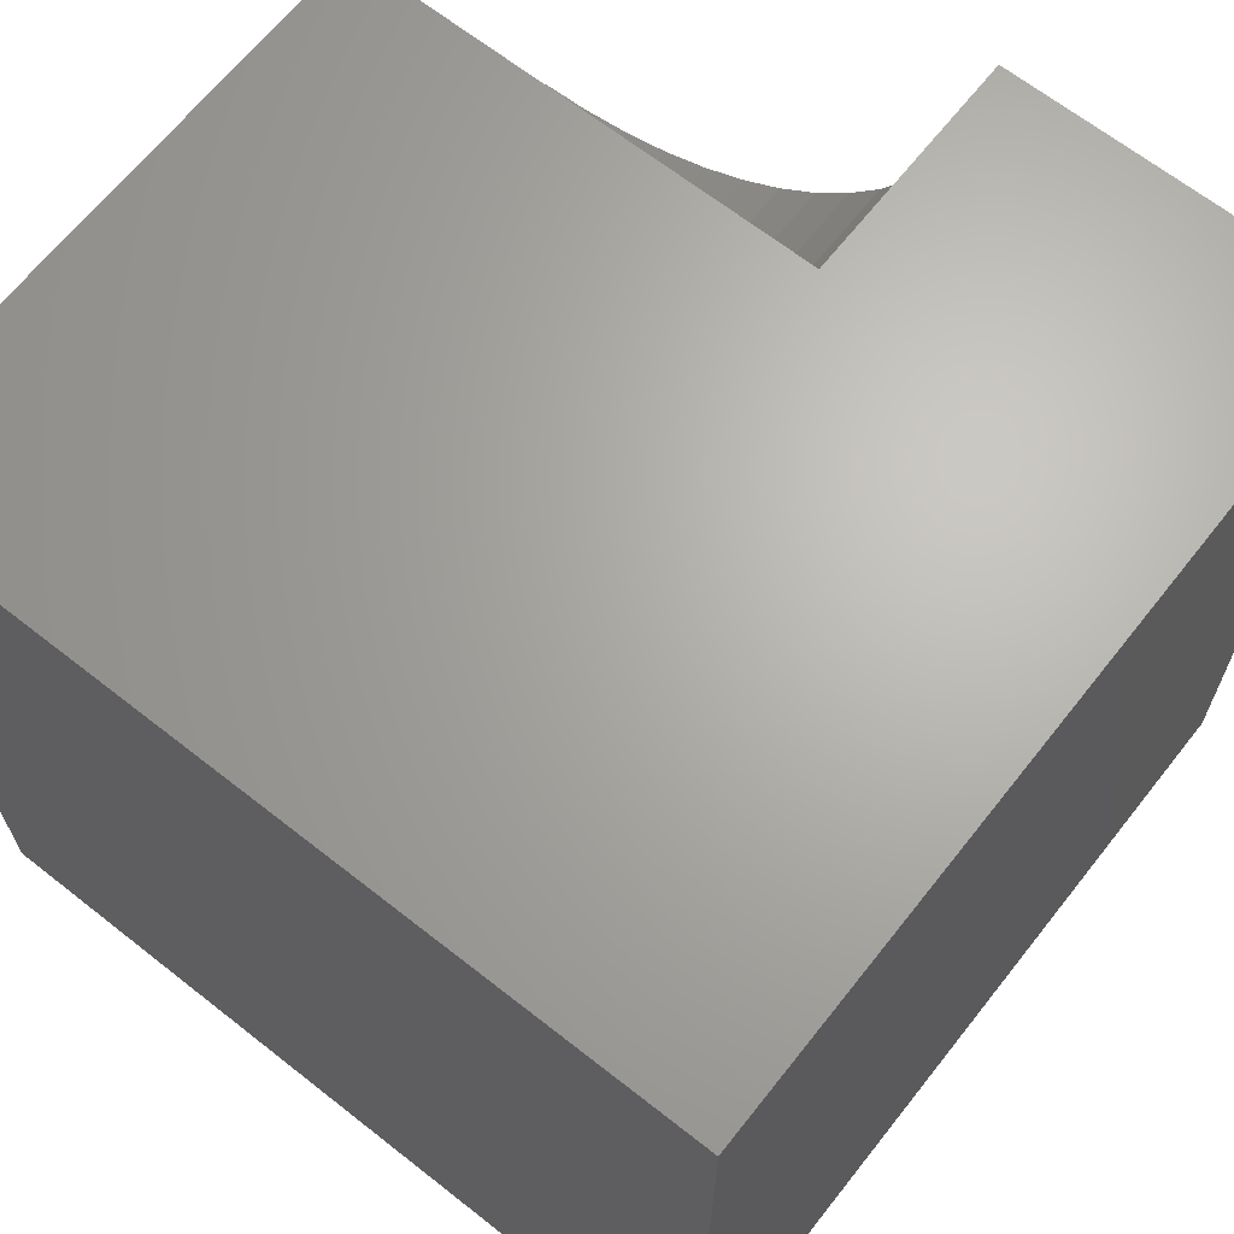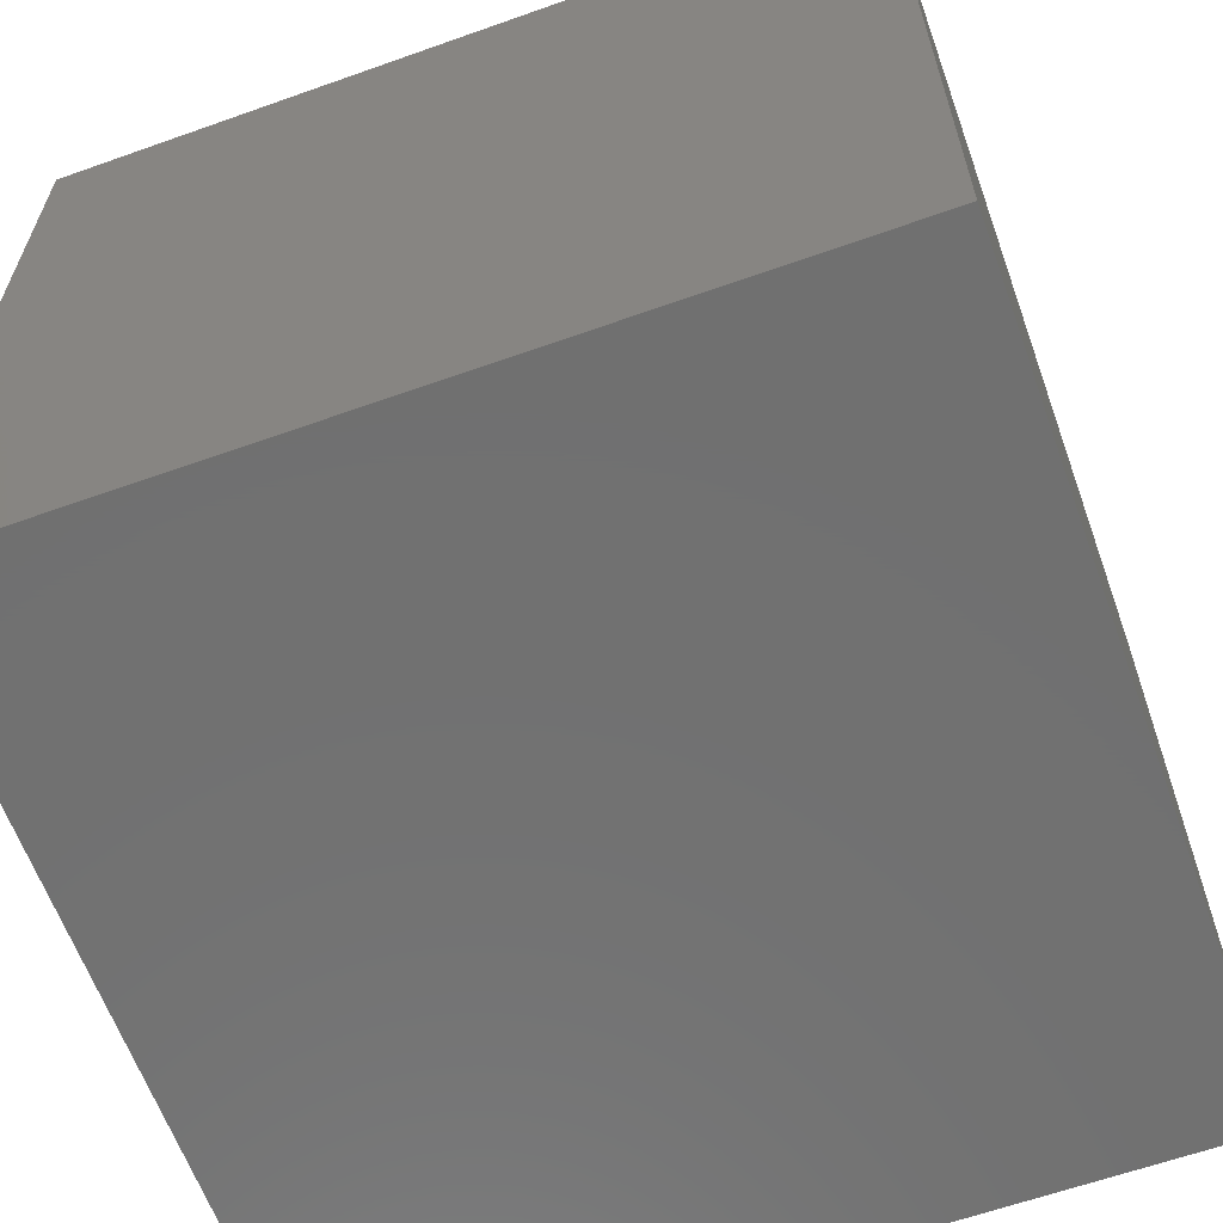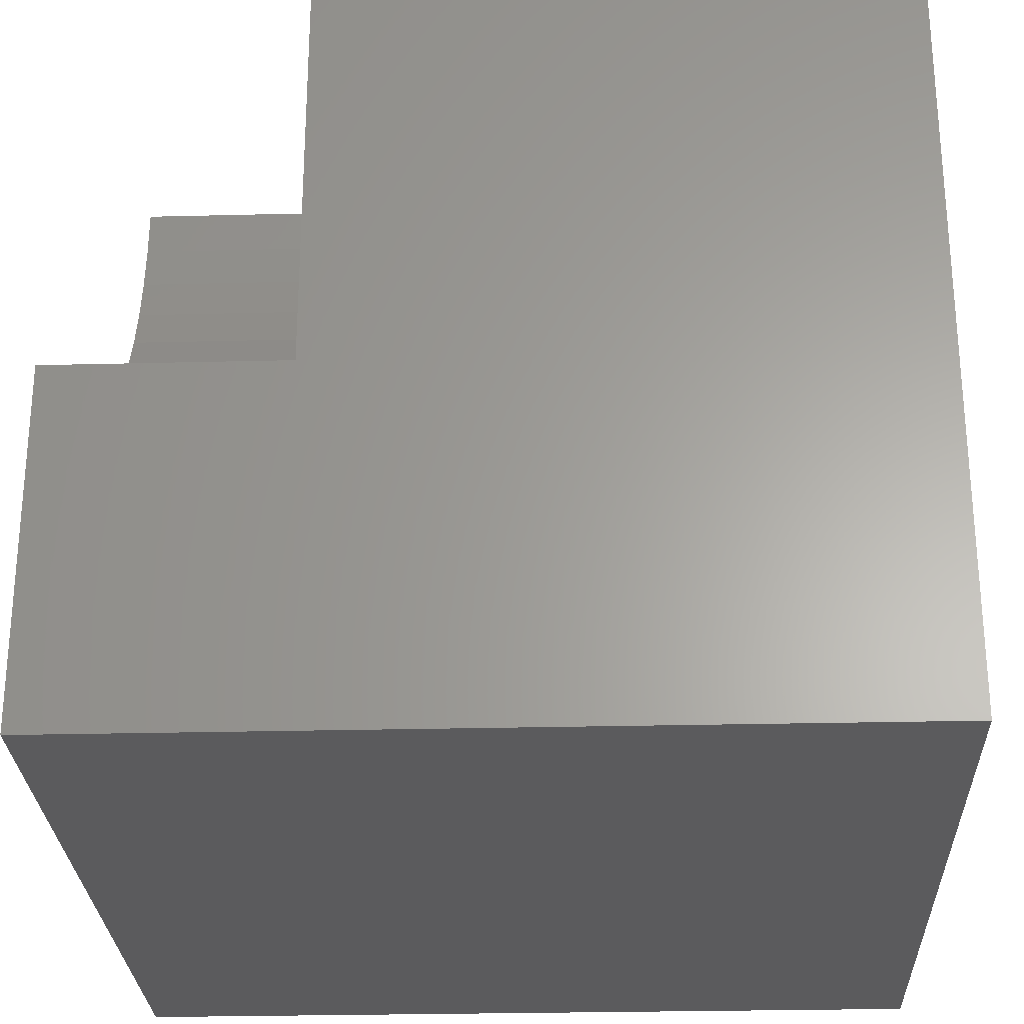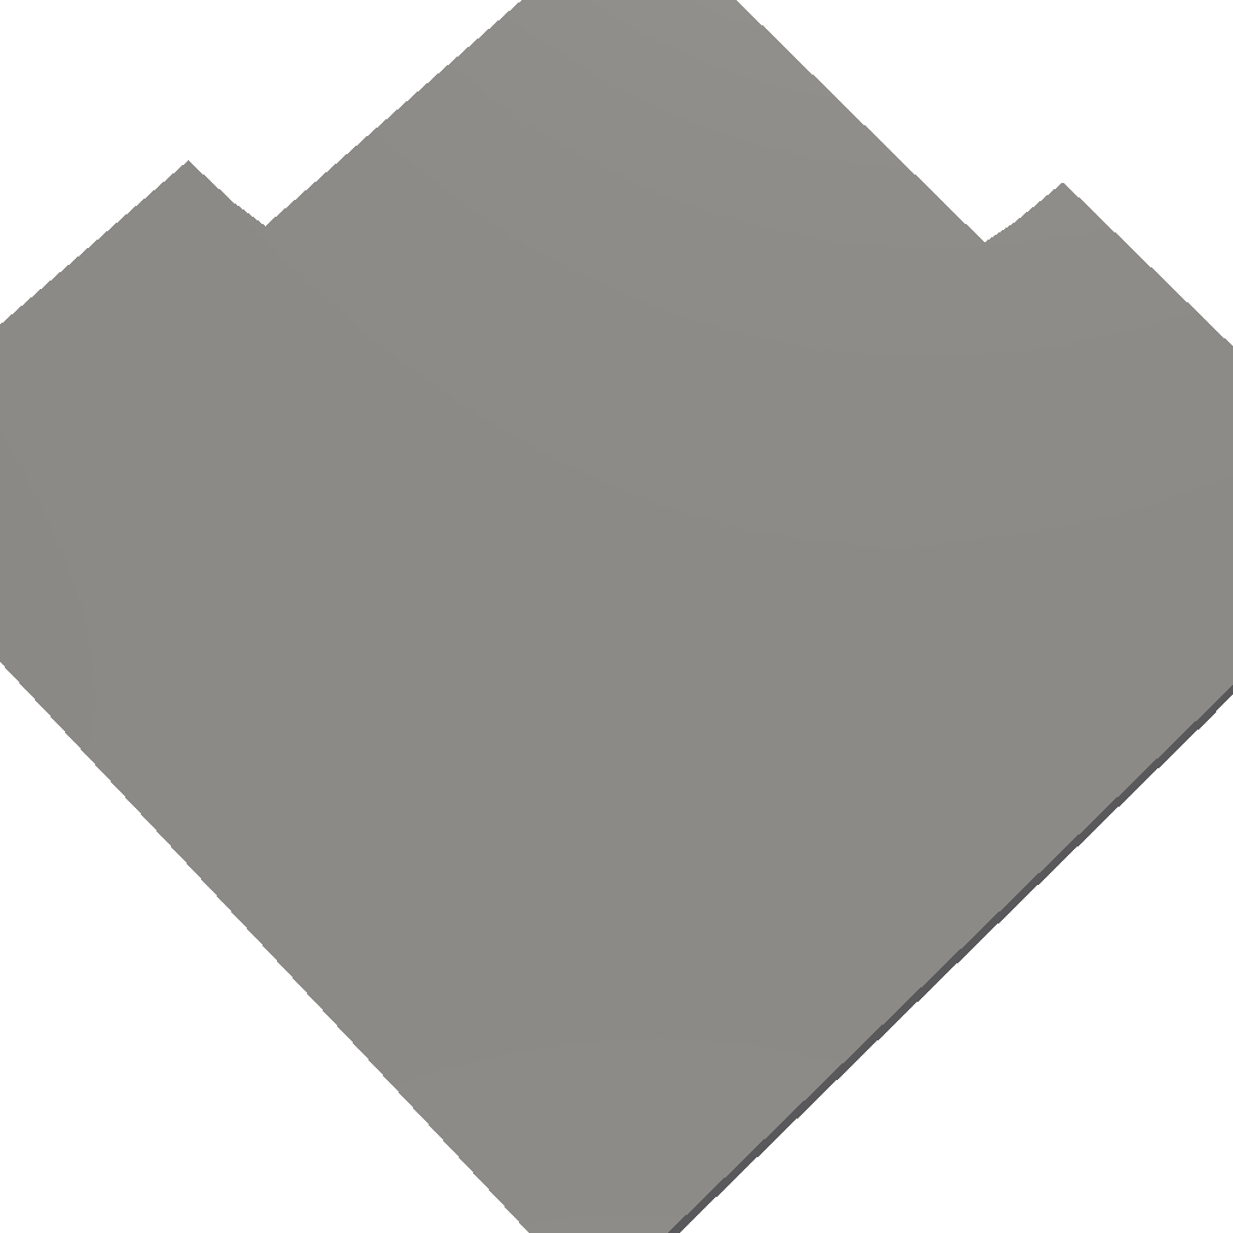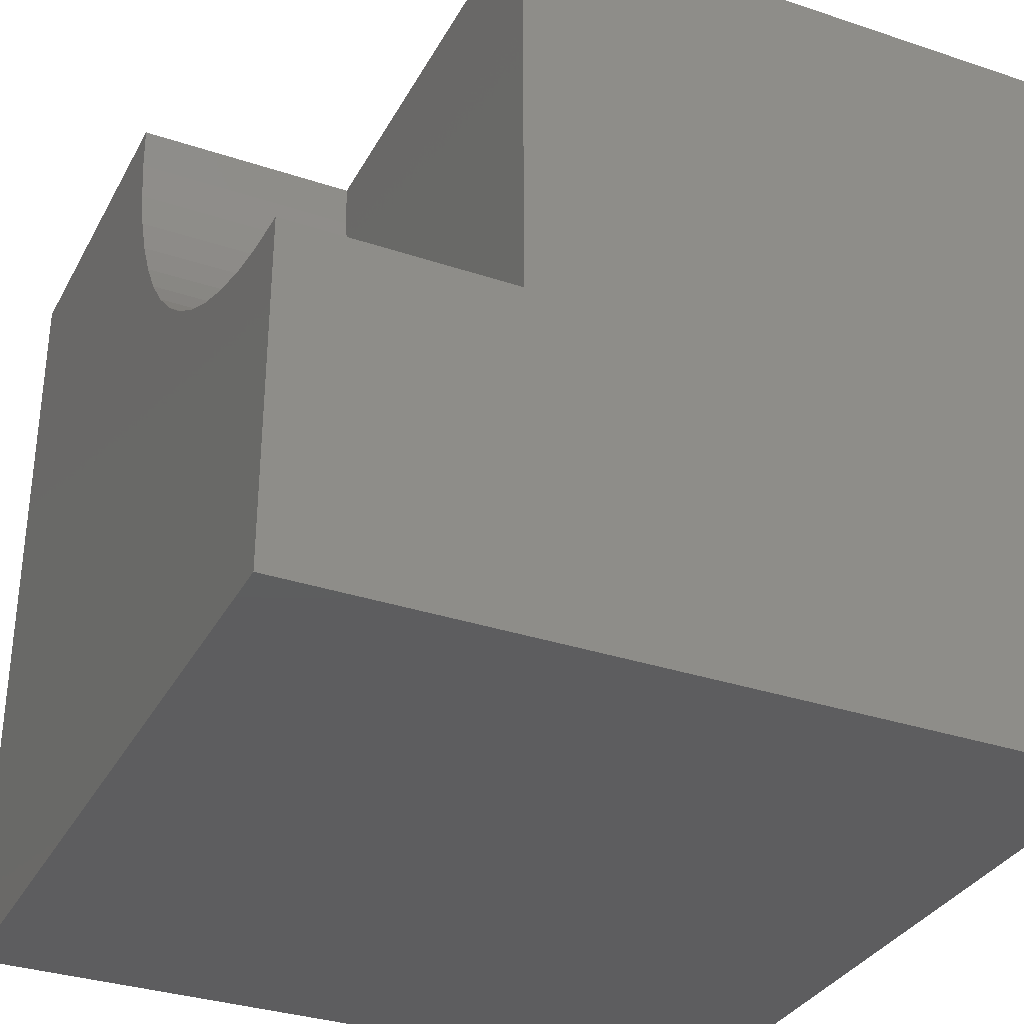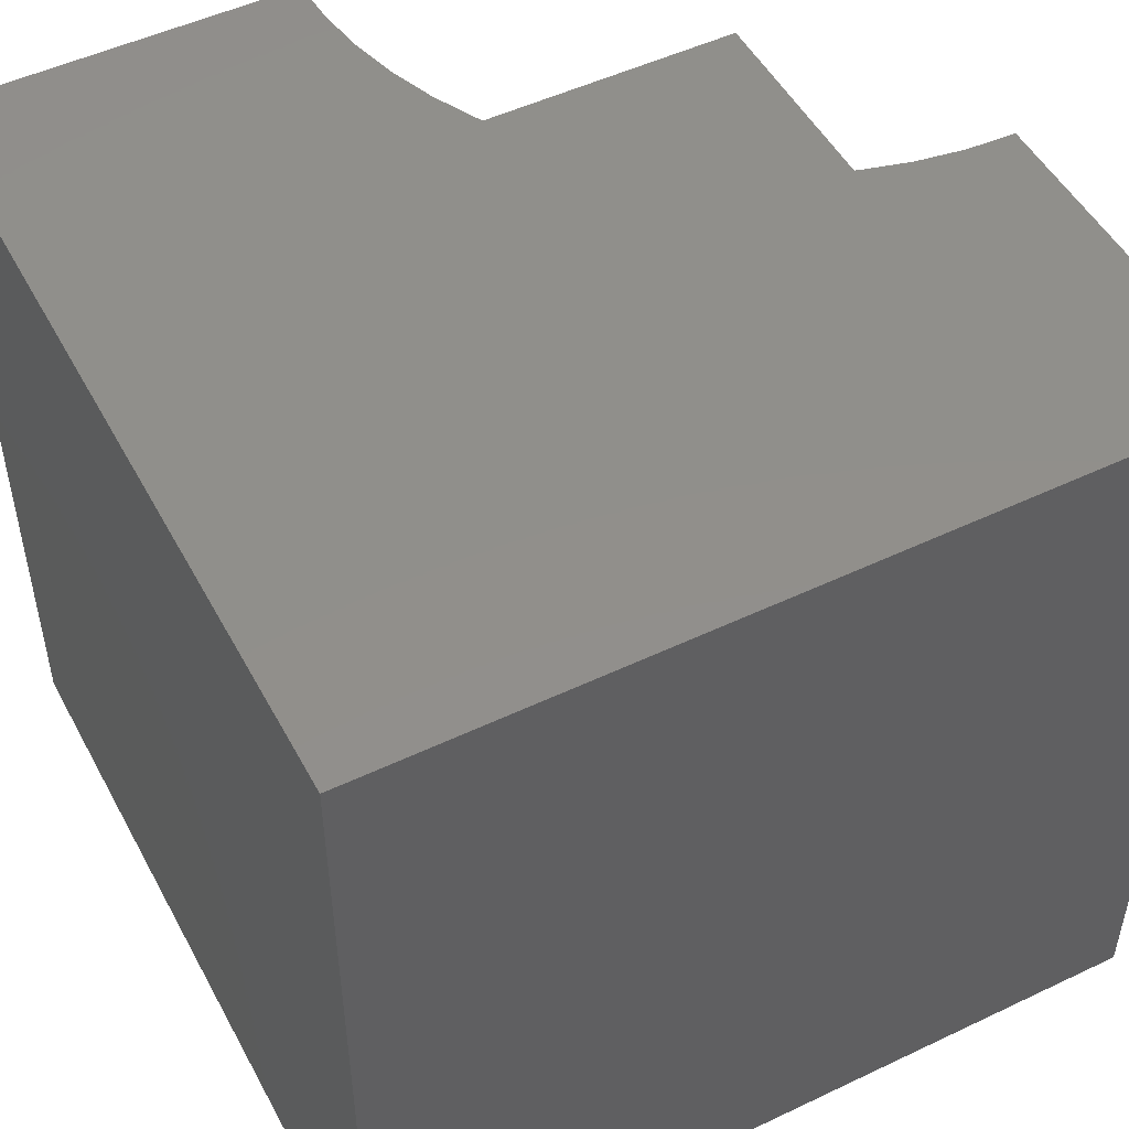
<metadata>
{"format":"stl","ext":"stl","renderer":"f3d","projection":"perspective","resolution":1024,"background":"white","views":[{"elev":66.1,"azim":-141.7,"up":"+Y"},{"elev":-62.6,"azim":-160.2,"up":"+Y"},{"elev":-27.1,"azim":92.2,"up":"+Y"},{"elev":77.5,"azim":-43.5,"up":"+Z"},{"elev":-33.1,"azim":65.3,"up":"+Y"},{"elev":50.2,"azim":-27.6,"up":"+Z"}]}
</metadata>
<code>
# stl→obj: 40 verts, 76 faces
v 0 10 10
v 0 10 0
v 0 0 10
v 0 0 0
v 10 0 10
v 10 4.336 10
v 9.408 4.367 10
v 4.336 10 10
v 4.367 9.408 10
v 4.46 8.822 10
v 7.168 5.095 10
v 6.671 5.418 10
v 6.21 5.791 10
v 5.791 6.21 10
v 5.418 6.671 10
v 8.822 4.46 10
v 8.25 4.613 10
v 7.696 4.826 10
v 5.095 7.168 10
v 4.826 7.696 10
v 4.613 8.25 10
v 10 4.336 7.158
v 10 0 0
v 10 10 7.158
v 10 10 0
v 4.336 10 7.158
v 4.367 9.408 7.158
v 4.46 8.822 7.158
v 4.613 8.25 7.158
v 4.826 7.696 7.158
v 5.095 7.168 7.158
v 5.418 6.671 7.158
v 5.791 6.21 7.158
v 6.21 5.791 7.158
v 6.671 5.418 7.158
v 7.168 5.095 7.158
v 7.696 4.826 7.158
v 8.25 4.613 7.158
v 8.822 4.46 7.158
v 9.408 4.367 7.158
f 1 2 3
f 3 2 4
f 5 6 7
f 8 1 9
f 9 1 10
f 3 11 12
f 12 13 3
f 3 13 14
f 3 14 15
f 7 16 5
f 5 16 17
f 5 17 3
f 3 17 18
f 3 18 11
f 15 19 3
f 3 19 20
f 3 20 1
f 1 20 21
f 1 21 10
f 6 5 22
f 22 5 23
f 22 23 24
f 24 23 25
f 2 25 4
f 4 25 23
f 24 25 26
f 26 25 2
f 26 2 8
f 8 2 1
f 23 5 4
f 4 5 3
f 26 8 9
f 26 9 27
f 27 9 10
f 27 10 28
f 28 10 21
f 28 21 29
f 29 21 20
f 29 20 30
f 30 20 19
f 30 19 31
f 31 19 15
f 31 15 32
f 32 15 14
f 32 14 33
f 33 14 13
f 33 13 34
f 34 13 12
f 34 12 35
f 35 12 11
f 35 11 36
f 36 11 18
f 36 18 37
f 37 18 17
f 37 17 38
f 38 17 16
f 38 16 39
f 39 16 7
f 39 7 40
f 40 7 6
f 40 6 22
f 40 22 24
f 24 26 27
f 24 33 34
f 34 35 24
f 24 35 36
f 24 36 37
f 37 38 24
f 24 38 39
f 24 39 40
f 27 28 24
f 24 28 29
f 24 29 30
f 30 31 24
f 24 31 32
f 24 32 33

</code>
